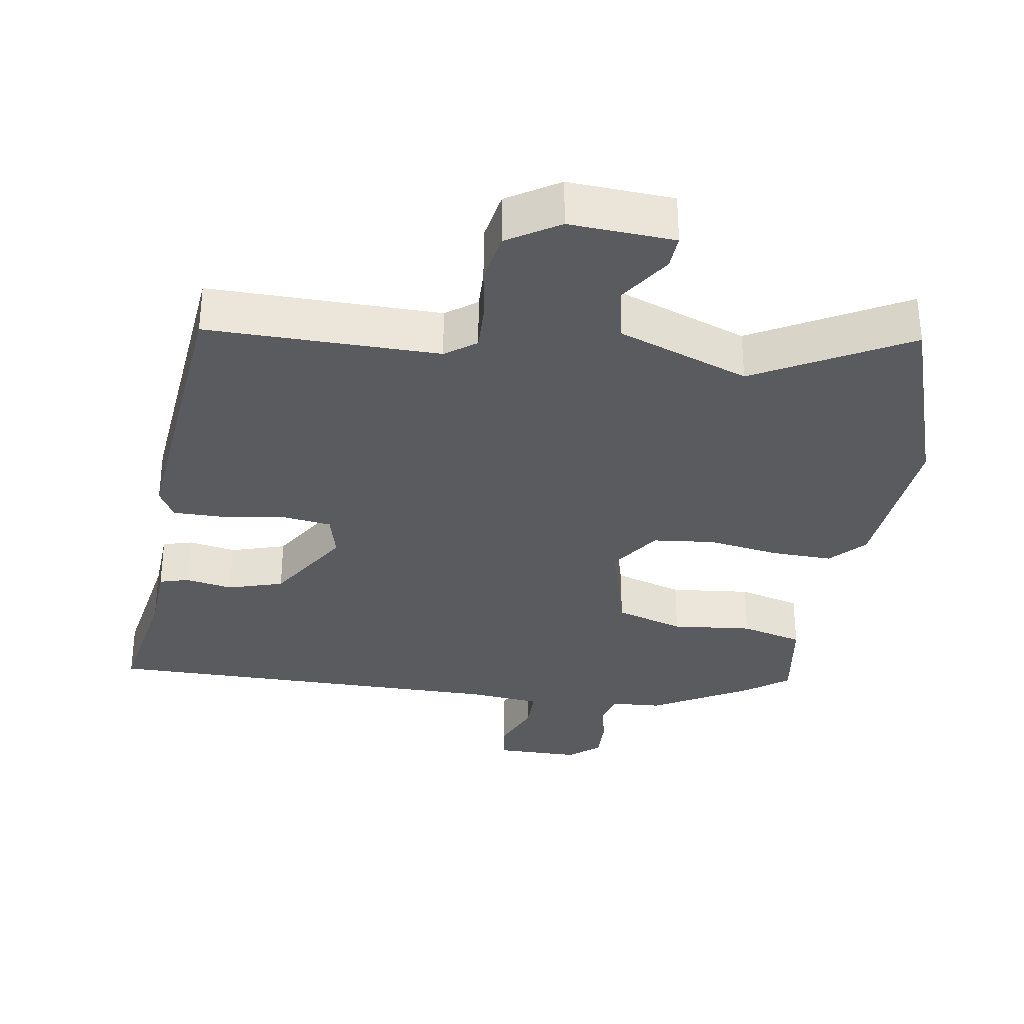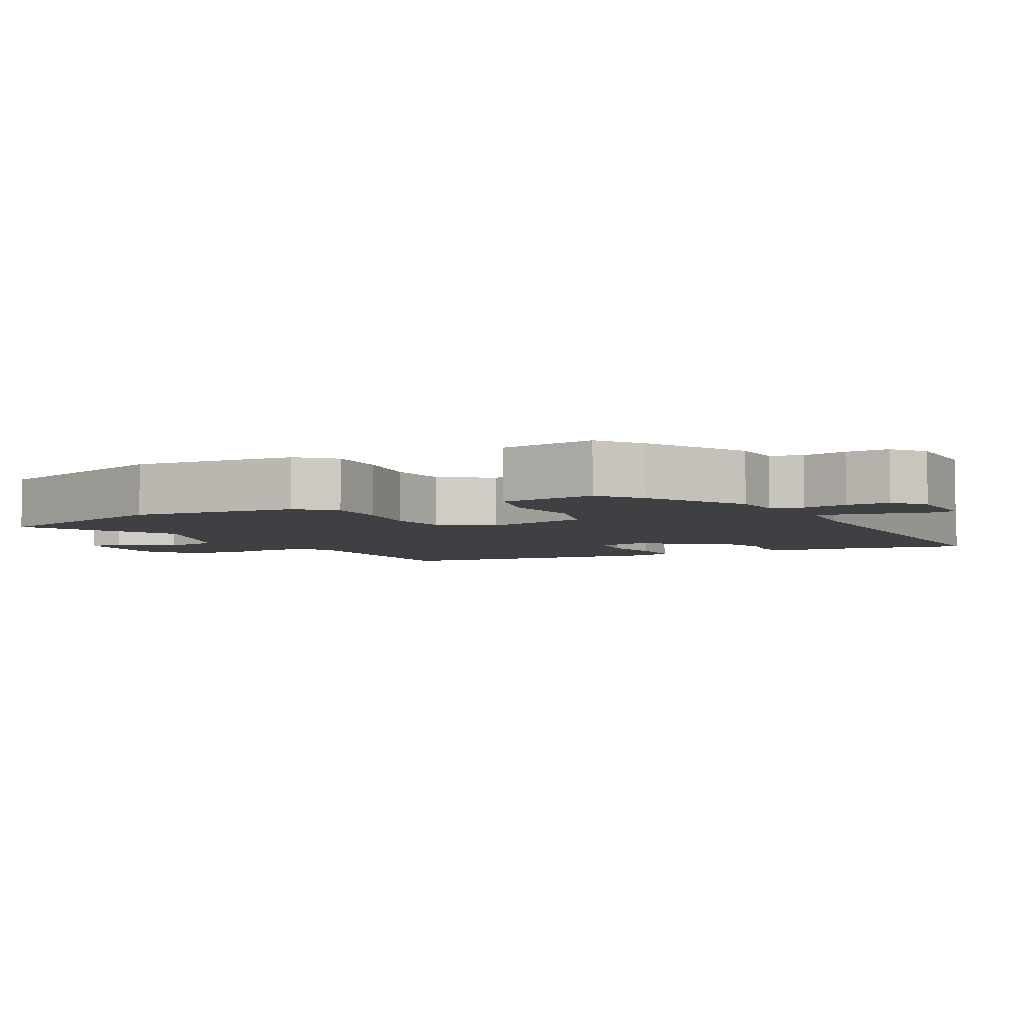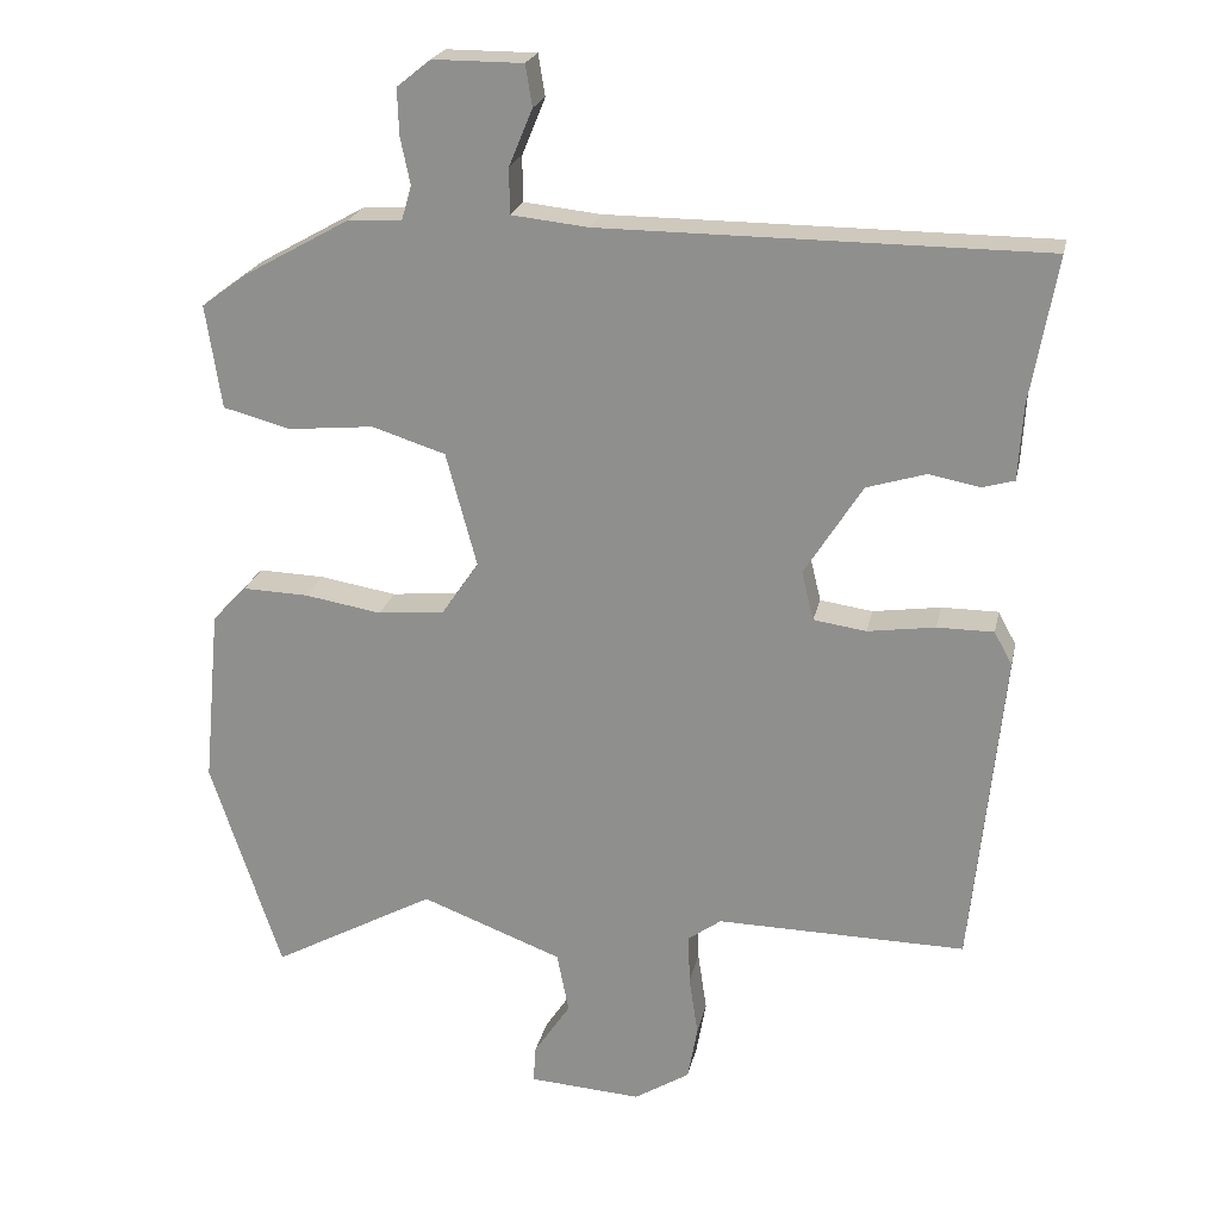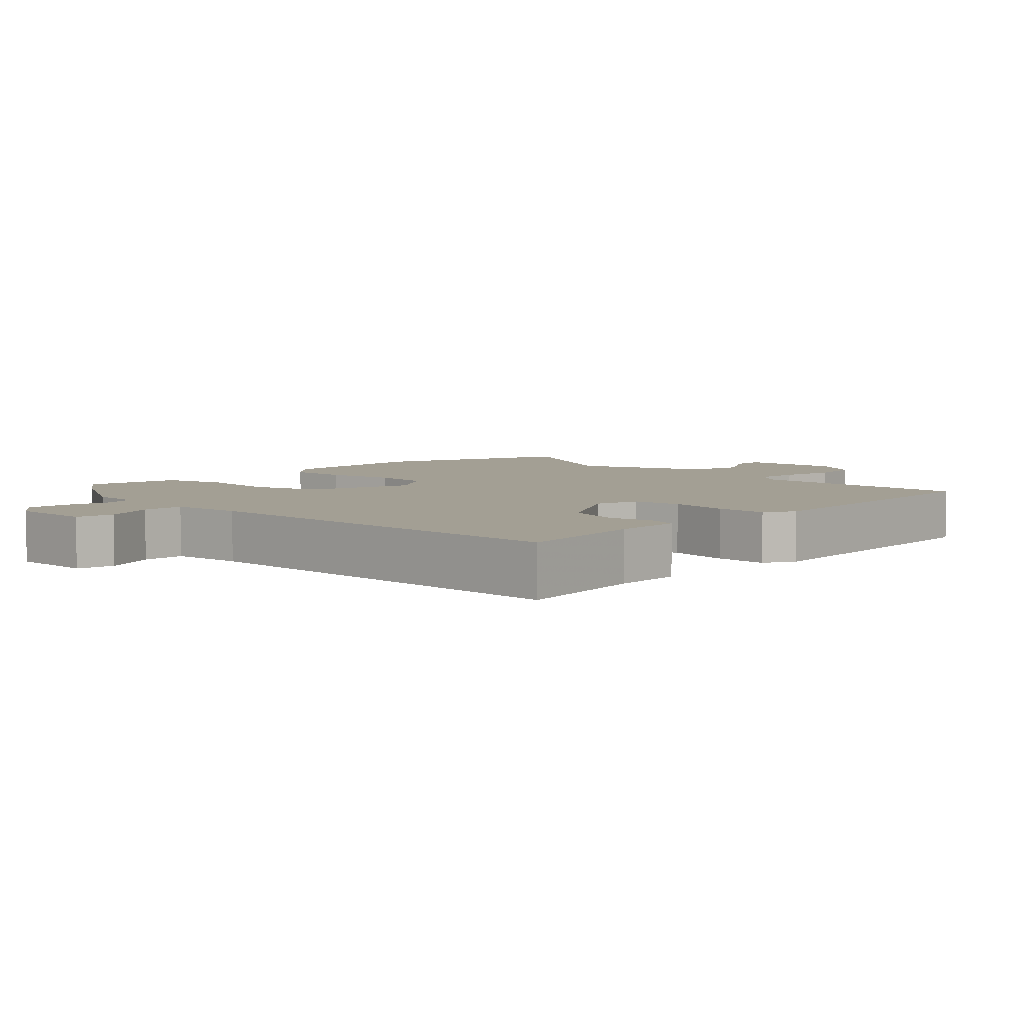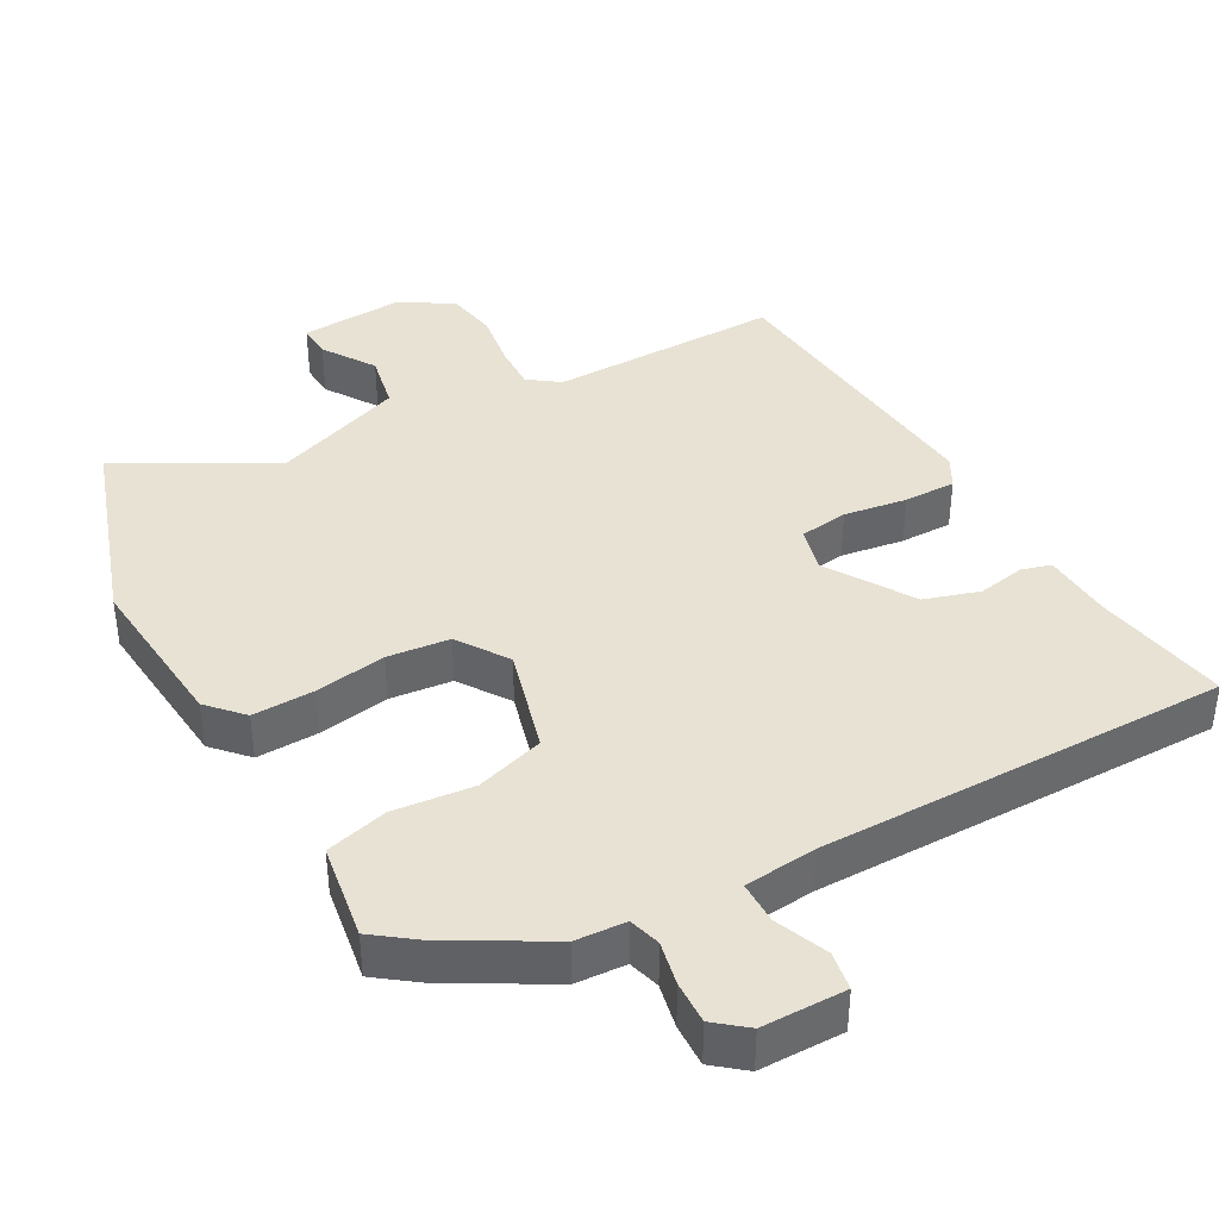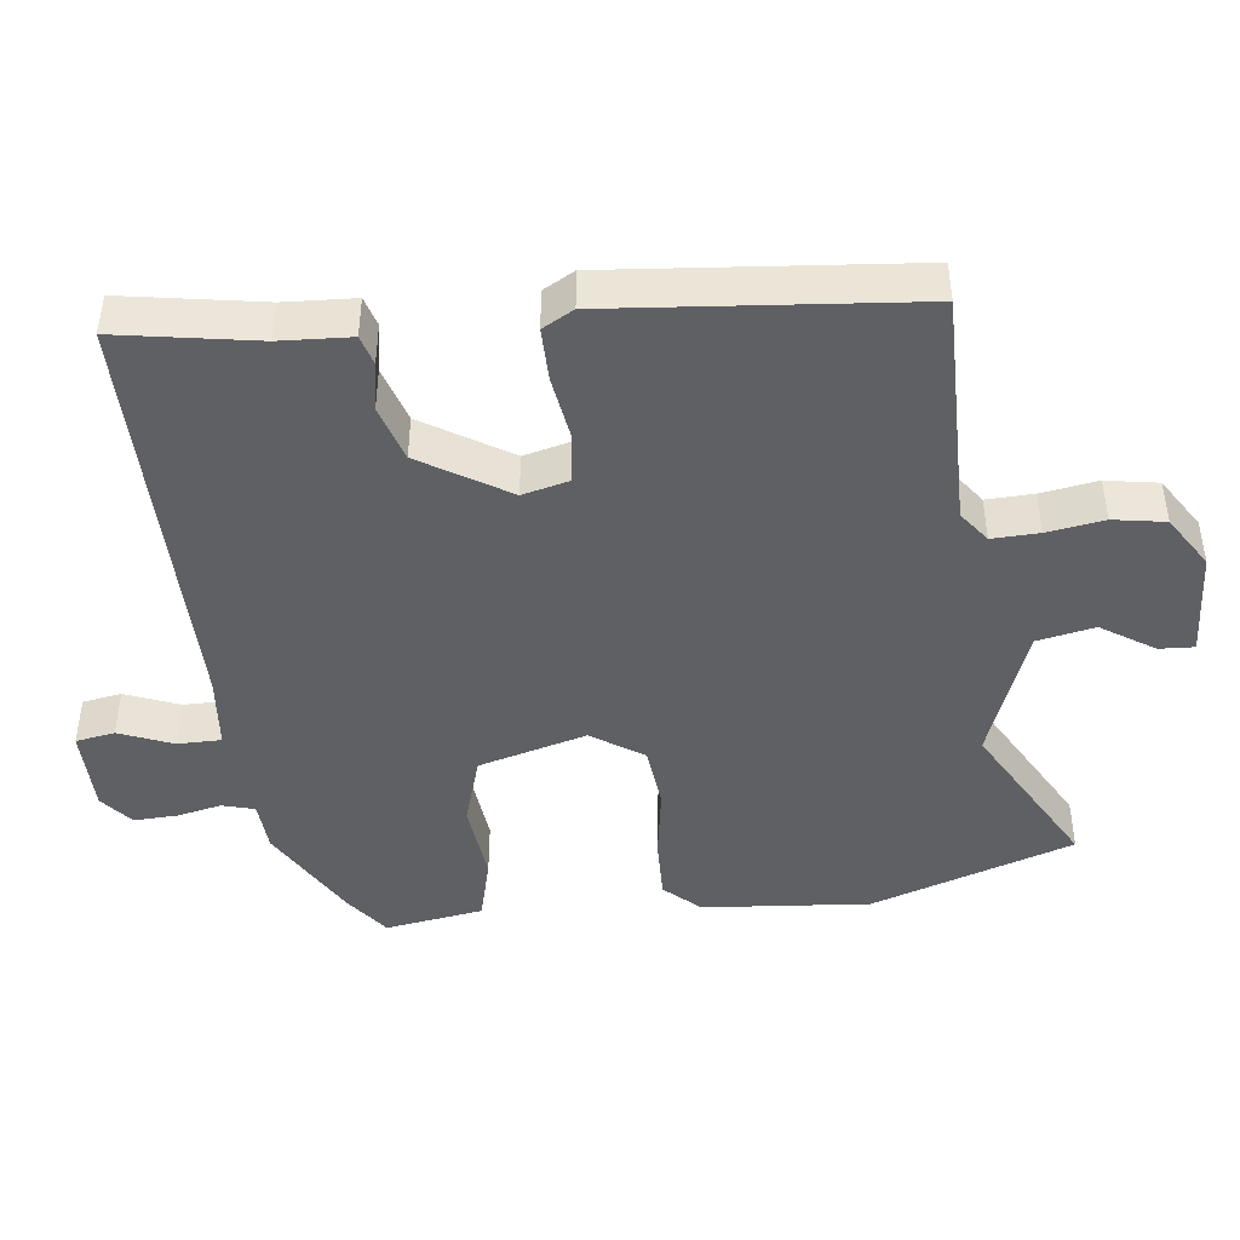
<metadata>
{"format":"obj","ext":"obj","renderer":"f3d","projection":"perspective","resolution":1024,"background":"white","views":[{"elev":-32.7,"azim":171.2,"up":"+Y"},{"elev":-4.8,"azim":-62.1,"up":"+Y"},{"elev":22.2,"azim":11.9,"up":"+Z"},{"elev":5.3,"azim":44.9,"up":"+Y"},{"elev":39.8,"azim":-28.7,"up":"+Y"},{"elev":-44.6,"azim":97.2,"up":"+Y"}]}
</metadata>
<code>
v -0.471 0.07 0.418
v -0.33 0.07 0.497
v -0.258 0.07 0.501
v -0.245 0.07 0.546
v -0.258 0.07 0.609
v -0.26 0.07 0.67
v -0.215 0.07 0.706
v -0.095 0.07 0.706
v -0.086 0.07 0.651
v -0.117 0.07 0.576
v -0.117 0.07 0.515
v -0.014 0.07 0.504
v 0.573 0.07 0.502
v 0.538 0.07 0.307
v 0.532 0.07 0.208
v 0.49 0.07 0.196
v 0.422 0.07 0.209
v 0.343 0.07 0.185
v 0.266 0.07 0.063
v 0.282 0.07 -0.002
v 0.352 0.07 -0.012
v 0.442 0.07 0.001
v 0.517 0.07 0.001
v 0.541 0.07 -0.043
v 0.499 0.07 -0.465
v 0.167 0.07 -0.46
v 0.123 0.07 -0.492
v 0.125 0.07 -0.558
v 0.137 0.07 -0.638
v 0.124 0.07 -0.711
v 0.05 0.07 -0.757
v -0.1 0.07 -0.747
v -0.097 0.07 -0.698
v -0.048 0.07 -0.624
v -0.064 0.07 -0.543
v -0.252 0.07 -0.472
v -0.47 0.07 -0.591
v -0.564 0.07 -0.306
v -0.542 0.07 -0.071
v -0.496 0.07 -0.022
v -0.408 0.07 -0.025
v -0.306 0.07 -0.042
v -0.217 0.07 -0.033
v -0.168 0.07 0.039
v -0.209 0.07 0.191
v -0.307 0.07 0.222
v -0.422 0.07 0.211
v -0.511 0.07 0.235
v -0.532 0.07 0.373
v -0.471 0 0.418
v -0.33 0 0.497
v -0.258 0 0.501
v -0.245 0 0.546
v -0.258 0 0.609
v -0.26 0 0.67
v -0.215 0 0.706
v -0.095 0 0.706
v -0.086 0 0.651
v -0.117 0 0.576
v -0.117 0 0.515
v -0.014 0 0.504
v 0.573 0 0.502
v 0.538 0 0.307
v 0.532 0 0.208
v 0.49 0 0.196
v 0.422 0 0.209
v 0.343 0 0.185
v 0.266 0 0.063
v 0.282 0 -0.002
v 0.352 0 -0.012
v 0.442 0 0.001
v 0.517 0 0.001
v 0.541 0 -0.043
v 0.499 0 -0.465
v 0.167 0 -0.46
v 0.123 0 -0.492
v 0.125 0 -0.558
v 0.137 0 -0.638
v 0.124 0 -0.711
v 0.05 0 -0.757
v -0.1 0 -0.747
v -0.097 0 -0.698
v -0.048 0 -0.624
v -0.064 0 -0.543
v -0.252 0 -0.472
v -0.47 0 -0.591
v -0.564 0 -0.306
v -0.542 0 -0.071
v -0.496 0 -0.022
v -0.408 0 -0.025
v -0.306 0 -0.042
v -0.217 0 -0.033
v -0.168 0 0.039
v -0.209 0 0.191
v -0.307 0 0.222
v -0.422 0 0.211
v -0.511 0 0.235
v -0.532 0 0.373
f 1 2 3
f 49 1 3
f 48 49 3
f 47 48 3
f 46 47 3
f 45 46 3 4
f 44 45 4
f 40 41 42
f 39 40 42
f 38 39 42
f 37 38 42
f 36 37 42
f 35 36 42 43
f 32 33 34
f 31 32 34
f 30 31 34
f 29 30 34
f 28 29 34
f 27 28 34 35
f 35 43 44
f 27 35 44
f 26 27 44
f 24 25 26
f 23 24 26
f 22 23 26
f 21 22 26
f 14 15 16 17
f 14 17 18
f 13 14 18
f 12 13 18
f 11 12 18 19
f 8 9 10
f 7 8 10
f 6 7 10
f 5 6 10
f 4 5 10
f 4 10 11
f 11 19 20
f 4 11 20
f 44 4 20
f 20 21 26 44
f 52 51 50
f 52 50 98
f 52 98 97
f 52 97 96
f 52 96 95
f 53 52 95 94
f 53 94 93
f 91 90 89
f 91 89 88
f 91 88 87
f 91 87 86
f 91 86 85
f 92 91 85 84
f 83 82 81
f 83 81 80
f 83 80 79
f 83 79 78
f 83 78 77
f 84 83 77 76
f 93 92 84
f 93 84 76
f 93 76 75
f 75 74 73
f 75 73 72
f 75 72 71
f 75 71 70
f 66 65 64 63
f 67 66 63
f 67 63 62
f 67 62 61
f 68 67 61 60
f 59 58 57
f 59 57 56
f 59 56 55
f 59 55 54
f 59 54 53
f 60 59 53
f 69 68 60
f 69 60 53
f 69 53 93
f 93 75 70 69
f 1 50 51 2
f 2 51 52 3
f 3 52 53 4
f 4 53 54 5
f 5 54 55 6
f 6 55 56 7
f 7 56 57 8
f 8 57 58 9
f 9 58 59 10
f 10 59 60 11
f 11 60 61 12
f 12 61 62 13
f 13 62 63 14
f 14 63 64 15
f 15 64 65 16
f 16 65 66 17
f 17 66 67 18
f 18 67 68 19
f 19 68 69 20
f 20 69 70 21
f 21 70 71 22
f 22 71 72 23
f 23 72 73 24
f 24 73 74 25
f 25 74 75 26
f 26 75 76 27
f 27 76 77 28
f 28 77 78 29
f 29 78 79 30
f 30 79 80 31
f 31 80 81 32
f 32 81 82 33
f 33 82 83 34
f 34 83 84 35
f 35 84 85 36
f 36 85 86 37
f 37 86 87 38
f 38 87 88 39
f 39 88 89 40
f 40 89 90 41
f 41 90 91 42
f 42 91 92 43
f 43 92 93 44
f 44 93 94 45
f 45 94 95 46
f 46 95 96 47
f 47 96 97 48
f 48 97 98 49
f 49 98 50 1

</code>
